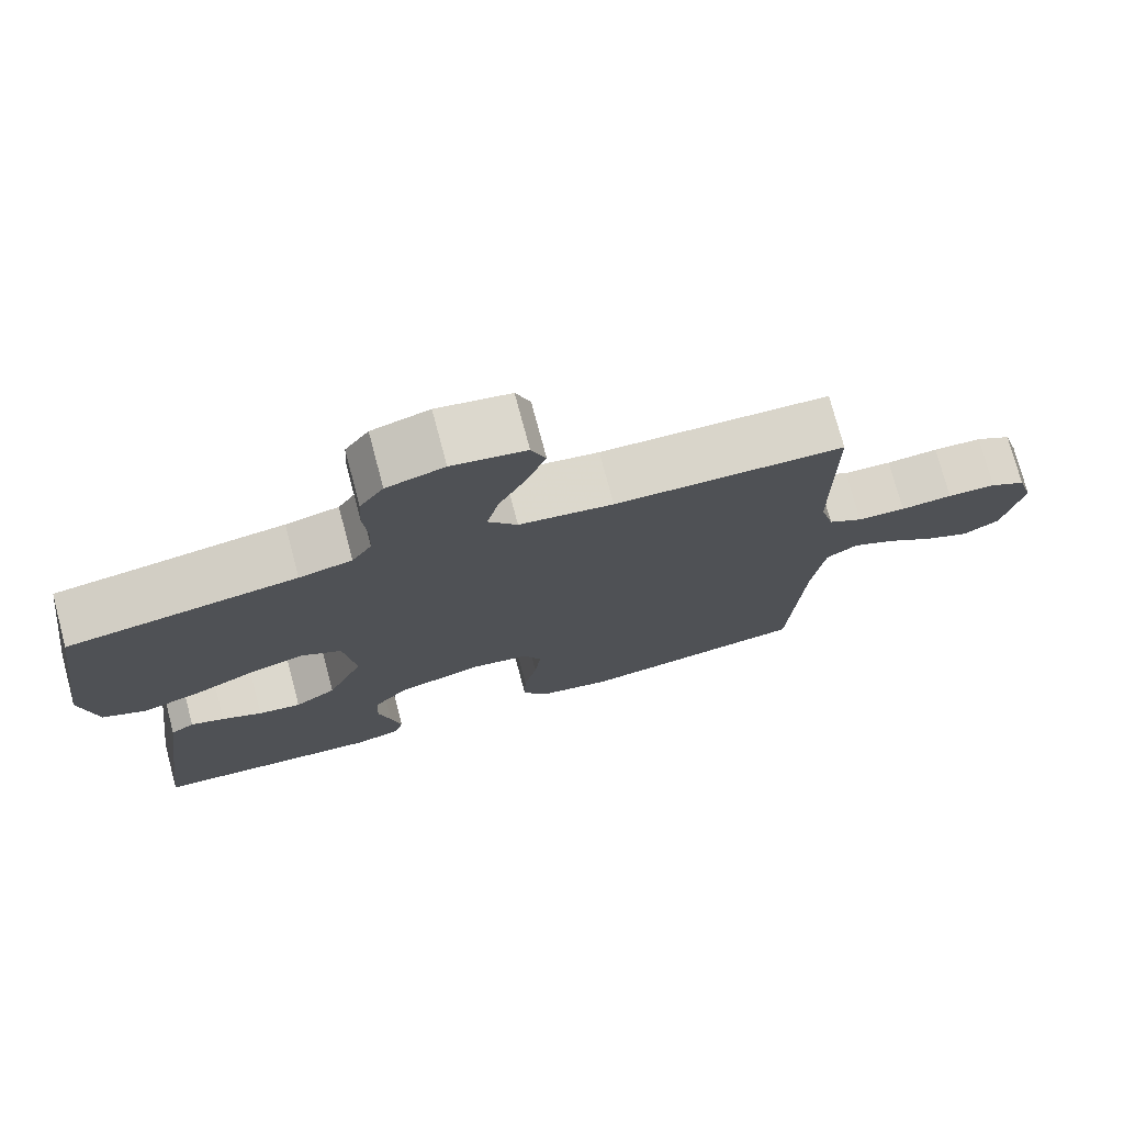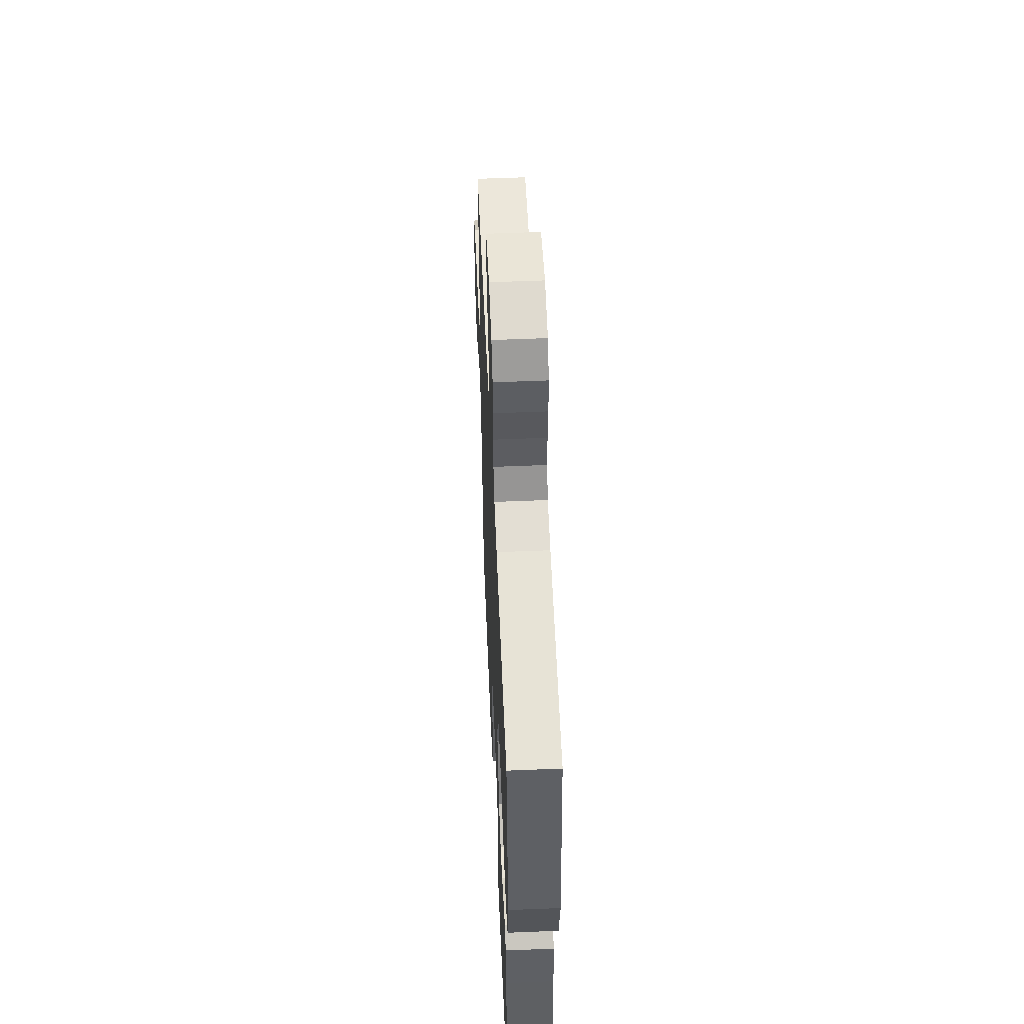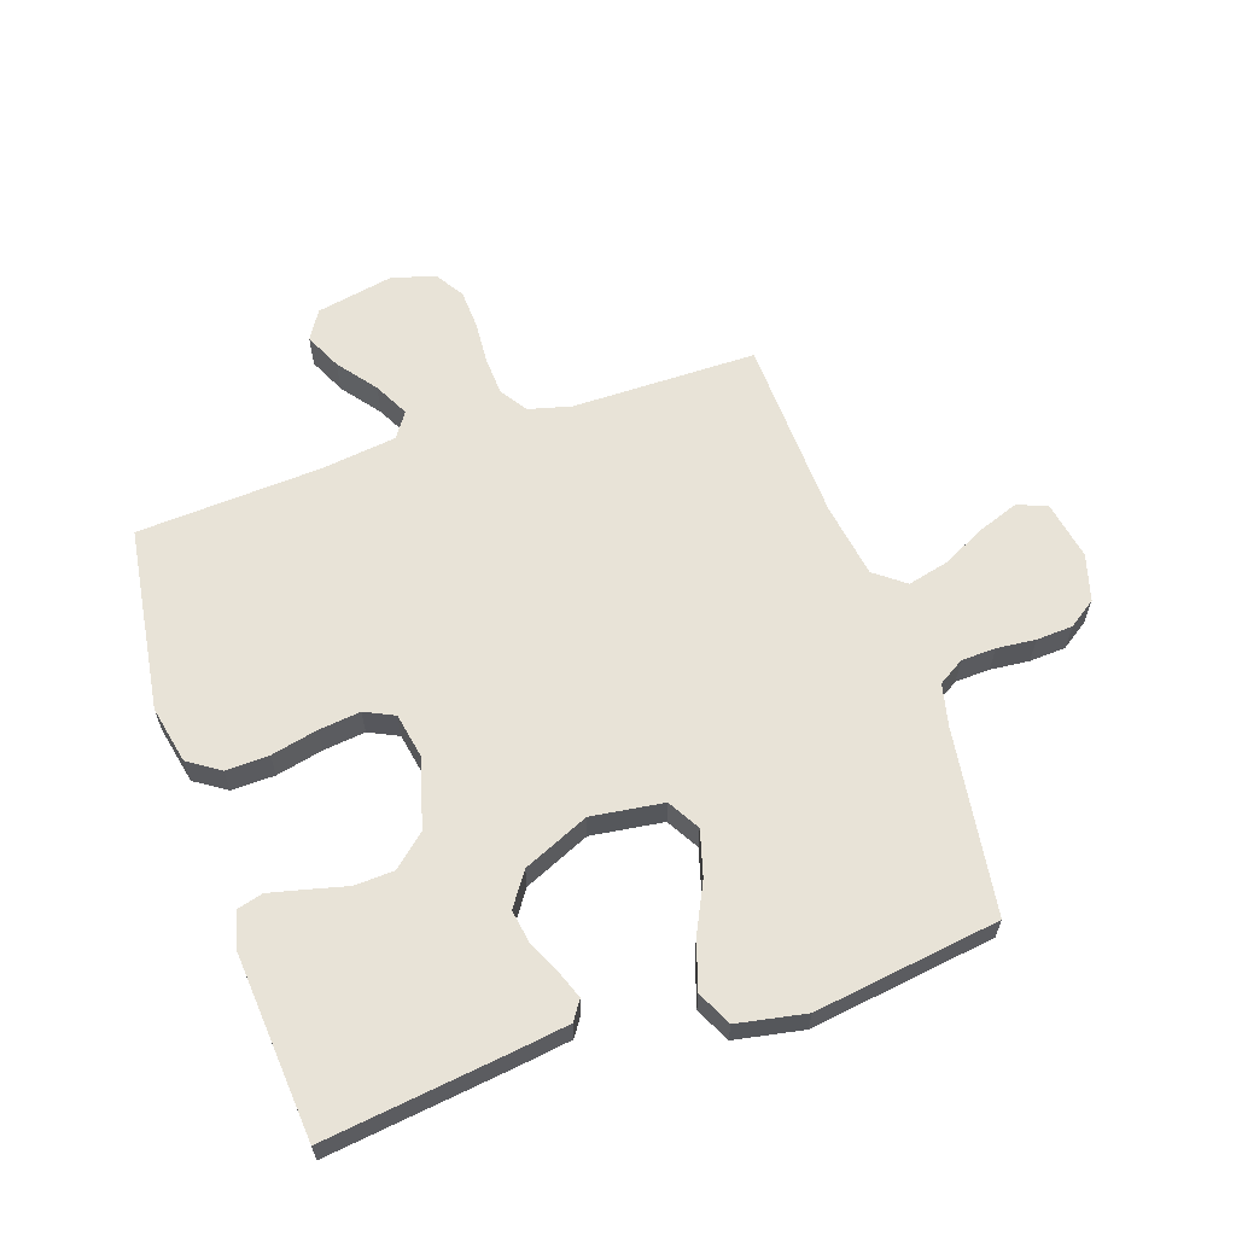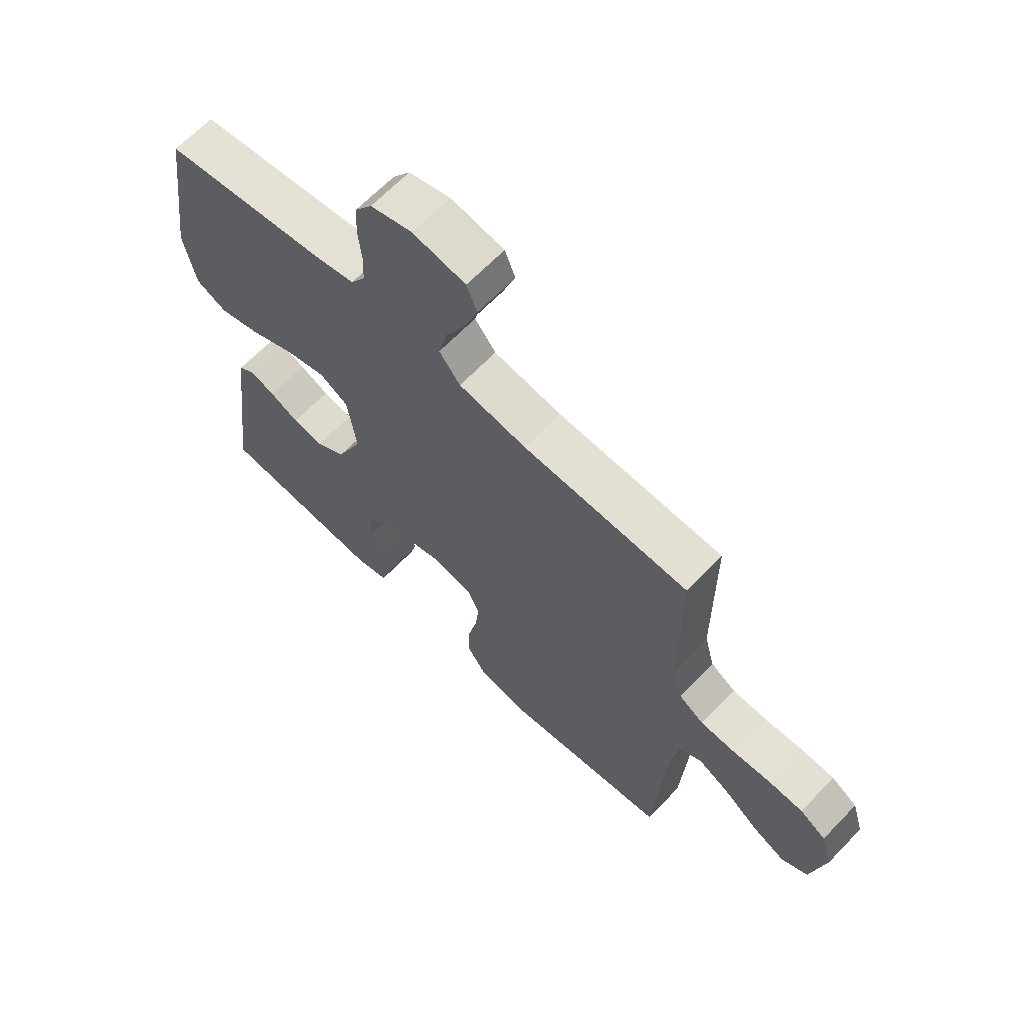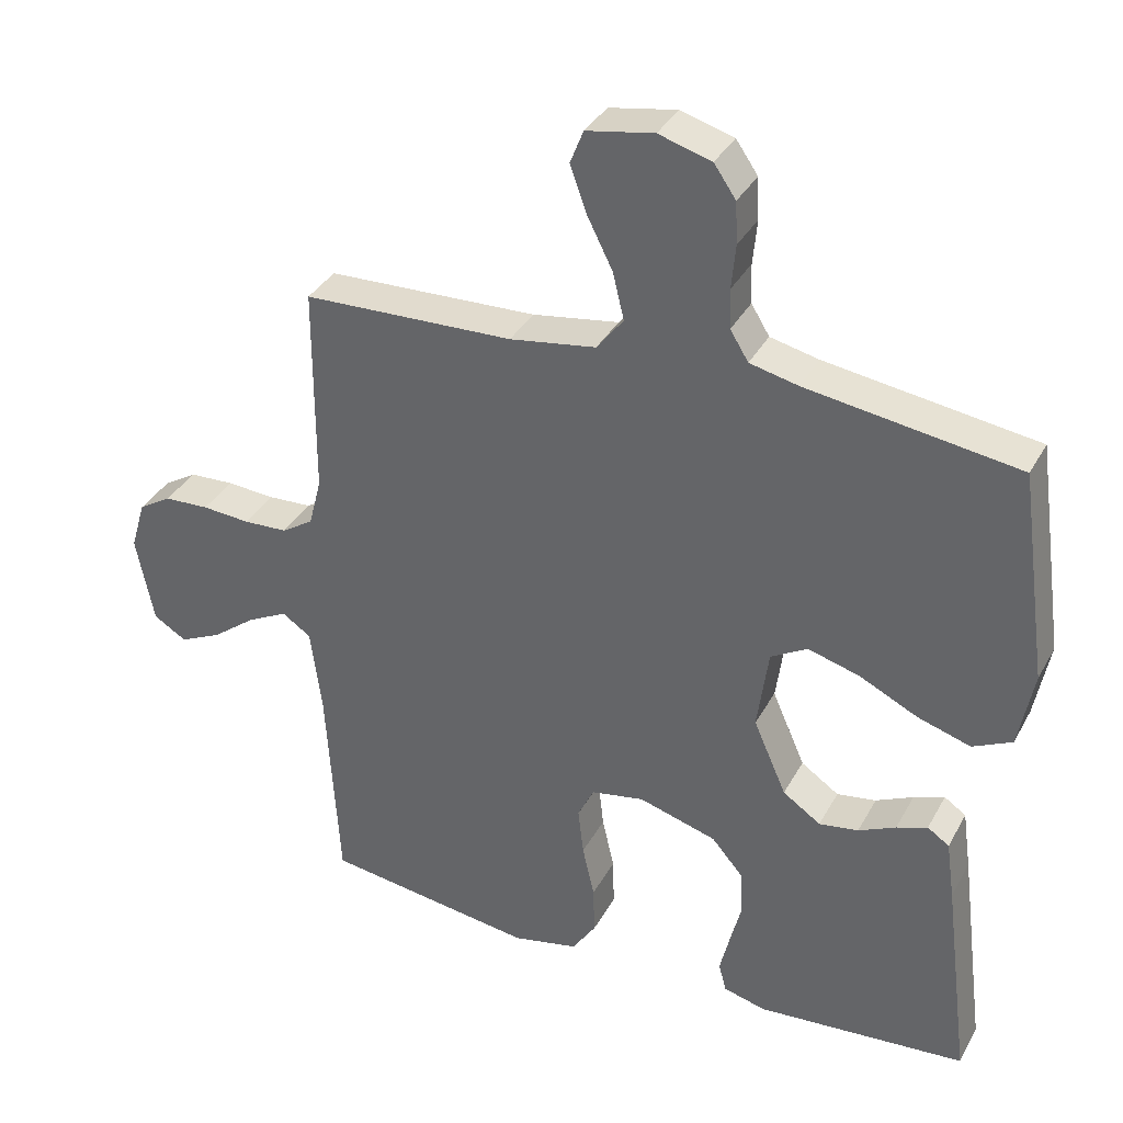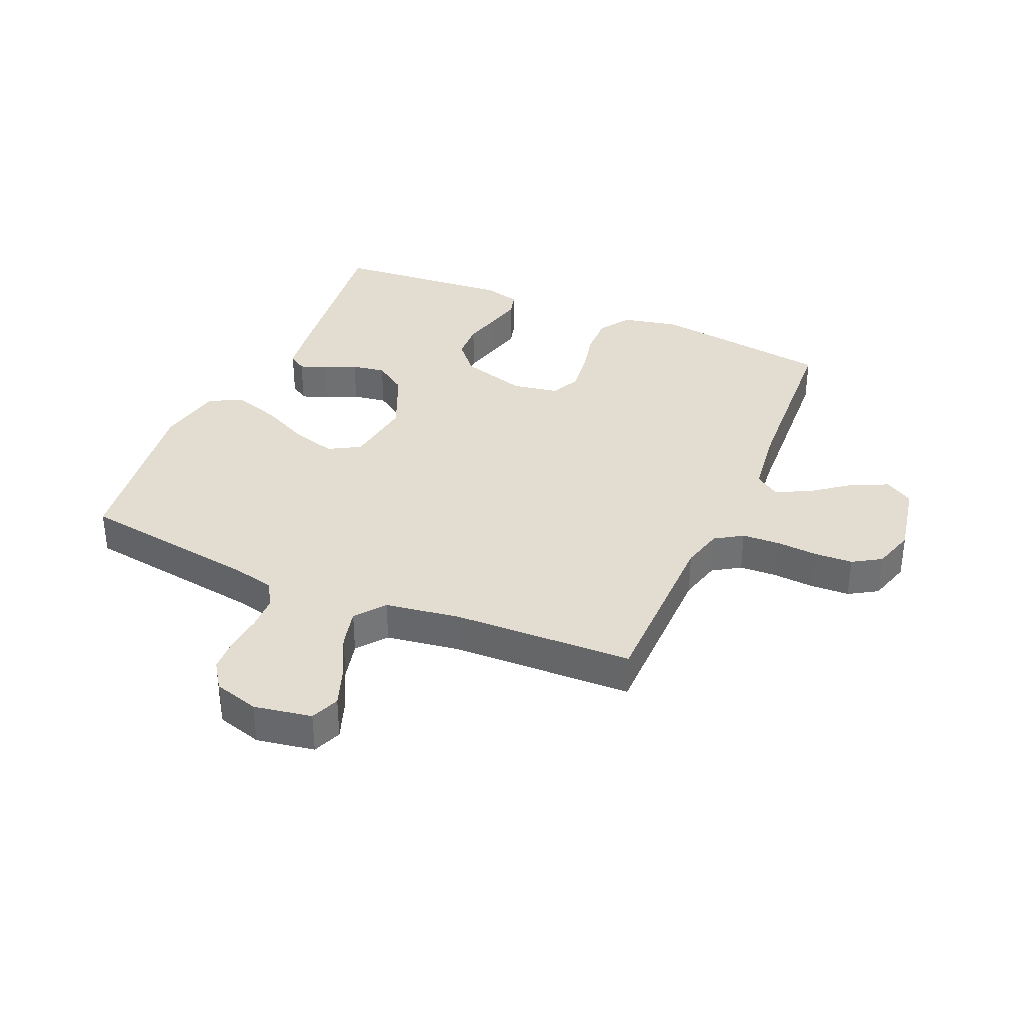
<metadata>
{"format":"obj","ext":"obj","renderer":"f3d","projection":"perspective","resolution":1024,"background":"white","views":[{"elev":75.4,"azim":-14.9,"up":"+Z"},{"elev":54.5,"azim":-92.5,"up":"+Z"},{"elev":62.0,"azim":-108.8,"up":"+Y"},{"elev":65.6,"azim":43.9,"up":"+Z"},{"elev":35.3,"azim":-154.7,"up":"+Z"},{"elev":35.3,"azim":23.5,"up":"+Y"}]}
</metadata>
<code>
v 0.5 0.07 -0.5
v 0.2 0.07 -0.543
v 0.106 0.07 -0.523
v 0.072 0.07 -0.472
v 0.074 0.07 -0.402
v 0.091 0.07 -0.326
v 0.099 0.07 -0.258
v 0.076 0.07 -0.21
v 0 0.07 -0.196
v -0.111 0.07 -0.229
v -0.156 0.07 -0.281
v -0.159 0.07 -0.345
v -0.143 0.07 -0.409
v -0.129 0.07 -0.467
v -0.14 0.07 -0.508
v -0.2 0.07 -0.524
v -0.5 0.07 -0.5
v -0.462 0.07 -0.2
v -0.45 0.07 -0.115
v -0.419 0.07 -0.094
v -0.375 0.07 -0.11
v -0.322 0.07 -0.135
v -0.266 0.07 -0.144
v -0.212 0.07 -0.107
v -0.165 0.07 0
v -0.181 0.07 0.117
v -0.233 0.07 0.147
v -0.307 0.07 0.126
v -0.389 0.07 0.086
v -0.465 0.07 0.062
v -0.521 0.07 0.089
v -0.542 0.07 0.2
v -0.5 0.07 0.5
v -0.2 0.07 0.544
v -0.131 0.07 0.56
v -0.105 0.07 0.602
v -0.103 0.07 0.658
v -0.109 0.07 0.721
v -0.106 0.07 0.78
v -0.075 0.07 0.825
v 0 0.07 0.847
v 0.096 0.07 0.83
v 0.115 0.07 0.782
v 0.091 0.07 0.716
v 0.055 0.07 0.644
v 0.039 0.07 0.578
v 0.077 0.07 0.529
v 0.2 0.07 0.51
v 0.5 0.07 0.5
v 0.501 0.07 0.2
v 0.519 0.07 0.13
v 0.564 0.07 0.101
v 0.627 0.07 0.098
v 0.695 0.07 0.103
v 0.759 0.07 0.1
v 0.806 0.07 0.071
v 0.827 0.07 0
v 0.802 0.07 -0.126
v 0.755 0.07 -0.155
v 0.695 0.07 -0.127
v 0.632 0.07 -0.079
v 0.575 0.07 -0.05
v 0.534 0.07 -0.078
v 0.518 0.07 -0.2
v 0.5 0 -0.5
v 0.2 0 -0.543
v 0.106 0 -0.523
v 0.072 0 -0.472
v 0.074 0 -0.402
v 0.091 0 -0.326
v 0.099 0 -0.258
v 0.076 0 -0.21
v 0 0 -0.196
v -0.111 0 -0.229
v -0.156 0 -0.281
v -0.159 0 -0.345
v -0.143 0 -0.409
v -0.129 0 -0.467
v -0.14 0 -0.508
v -0.2 0 -0.524
v -0.5 0 -0.5
v -0.462 0 -0.2
v -0.45 0 -0.115
v -0.419 0 -0.094
v -0.375 0 -0.11
v -0.322 0 -0.135
v -0.266 0 -0.144
v -0.212 0 -0.107
v -0.165 0 0
v -0.181 0 0.117
v -0.233 0 0.147
v -0.307 0 0.126
v -0.389 0 0.086
v -0.465 0 0.062
v -0.521 0 0.089
v -0.542 0 0.2
v -0.5 0 0.5
v -0.2 0 0.544
v -0.131 0 0.56
v -0.105 0 0.602
v -0.103 0 0.658
v -0.109 0 0.721
v -0.106 0 0.78
v -0.075 0 0.825
v 0 0 0.847
v 0.096 0 0.83
v 0.115 0 0.782
v 0.091 0 0.716
v 0.055 0 0.644
v 0.039 0 0.578
v 0.077 0 0.529
v 0.2 0 0.51
v 0.5 0 0.5
v 0.501 0 0.2
v 0.519 0 0.13
v 0.564 0 0.101
v 0.627 0 0.098
v 0.695 0 0.103
v 0.759 0 0.1
v 0.806 0 0.071
v 0.827 0 0
v 0.802 0 -0.126
v 0.755 0 -0.155
v 0.695 0 -0.127
v 0.632 0 -0.079
v 0.575 0 -0.05
v 0.534 0 -0.078
v 0.518 0 -0.2
f 58 59 60 61
f 58 61 62
f 57 58 62
f 56 57 62
f 53 54 55 56
f 52 53 56 62
f 51 52 62 63
f 48 49 50
f 47 48 50 51
f 42 43 44 45
f 42 45 46
f 41 42 46
f 40 41 46
f 37 38 39 40
f 36 37 40 46
f 35 36 46 47
f 31 32 33 34
f 28 29 30 31
f 27 28 31 34
f 26 27 34 35
f 19 20 21 22
f 19 22 23
f 18 19 23
f 17 18 23
f 16 17 23 24
f 12 13 14 15
f 12 15 16 24
f 3 4 5 6
f 3 6 7
f 64 1 2 3
f 64 3 7
f 63 64 7 8
f 51 63 8 9
f 47 51 9 10
f 25 26 35 47
f 25 47 10 11
f 11 12 24 25
f 125 124 123 122
f 126 125 122
f 126 122 121
f 126 121 120
f 120 119 118 117
f 126 120 117 116
f 127 126 116 115
f 114 113 112
f 115 114 112 111
f 109 108 107 106
f 110 109 106
f 110 106 105
f 110 105 104
f 104 103 102 101
f 110 104 101 100
f 111 110 100 99
f 98 97 96 95
f 95 94 93 92
f 98 95 92 91
f 99 98 91 90
f 86 85 84 83
f 87 86 83
f 87 83 82
f 87 82 81
f 88 87 81 80
f 79 78 77 76
f 88 80 79 76
f 70 69 68 67
f 71 70 67
f 67 66 65 128
f 71 67 128
f 72 71 128 127
f 73 72 127 115
f 74 73 115 111
f 111 99 90 89
f 75 74 111 89
f 89 88 76 75
f 1 65 66 2
f 2 66 67 3
f 3 67 68 4
f 4 68 69 5
f 5 69 70 6
f 6 70 71 7
f 7 71 72 8
f 8 72 73 9
f 9 73 74 10
f 10 74 75 11
f 11 75 76 12
f 12 76 77 13
f 13 77 78 14
f 14 78 79 15
f 15 79 80 16
f 16 80 81 17
f 17 81 82 18
f 18 82 83 19
f 19 83 84 20
f 20 84 85 21
f 21 85 86 22
f 22 86 87 23
f 23 87 88 24
f 24 88 89 25
f 25 89 90 26
f 26 90 91 27
f 27 91 92 28
f 28 92 93 29
f 29 93 94 30
f 30 94 95 31
f 31 95 96 32
f 32 96 97 33
f 33 97 98 34
f 34 98 99 35
f 35 99 100 36
f 36 100 101 37
f 37 101 102 38
f 38 102 103 39
f 39 103 104 40
f 40 104 105 41
f 41 105 106 42
f 42 106 107 43
f 43 107 108 44
f 44 108 109 45
f 45 109 110 46
f 46 110 111 47
f 47 111 112 48
f 48 112 113 49
f 49 113 114 50
f 50 114 115 51
f 51 115 116 52
f 52 116 117 53
f 53 117 118 54
f 54 118 119 55
f 55 119 120 56
f 56 120 121 57
f 57 121 122 58
f 58 122 123 59
f 59 123 124 60
f 60 124 125 61
f 61 125 126 62
f 62 126 127 63
f 63 127 128 64
f 64 128 65 1

</code>
